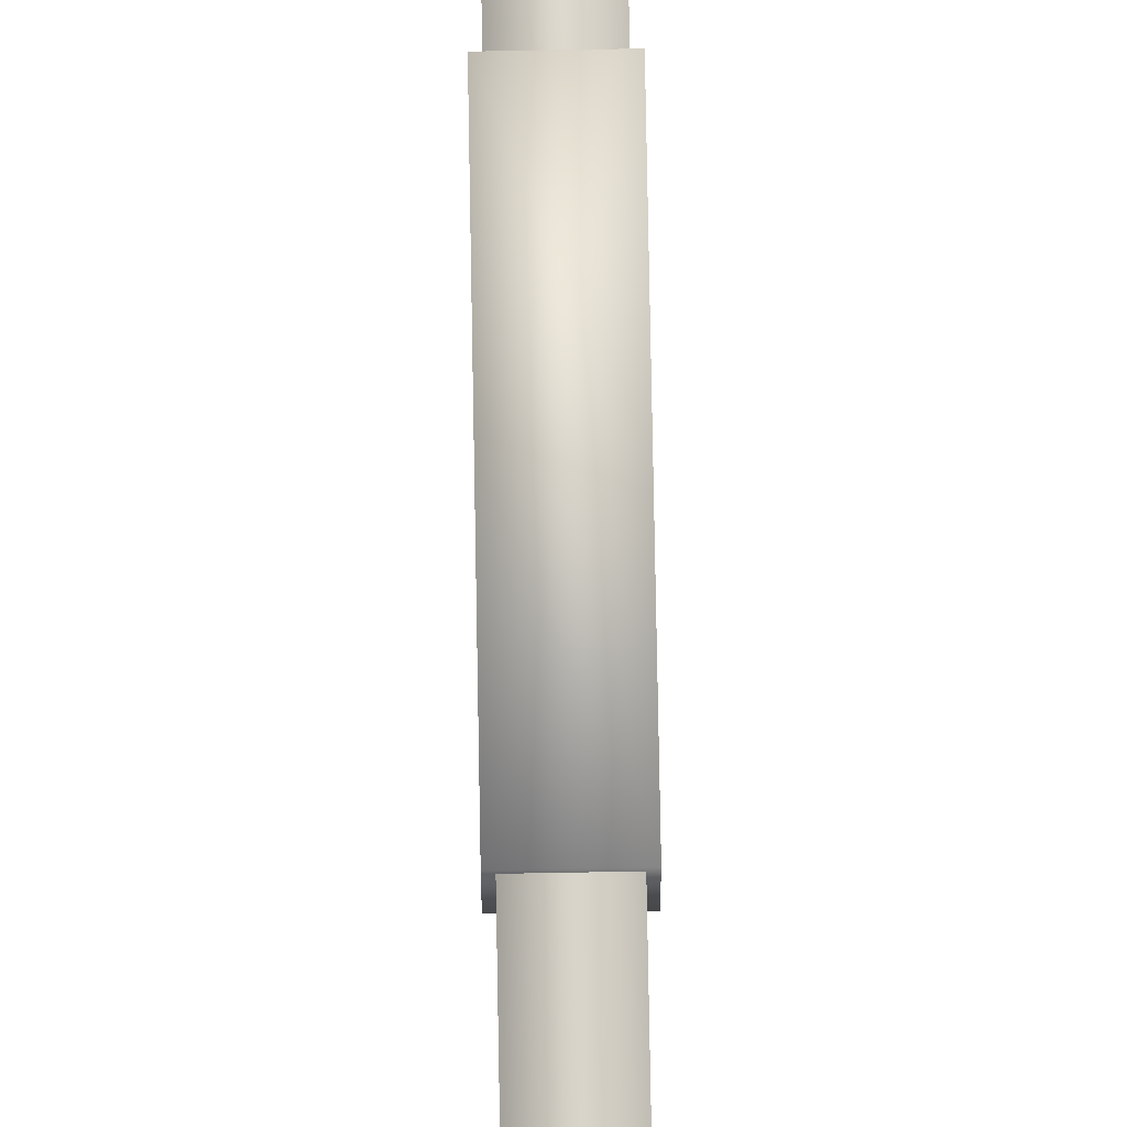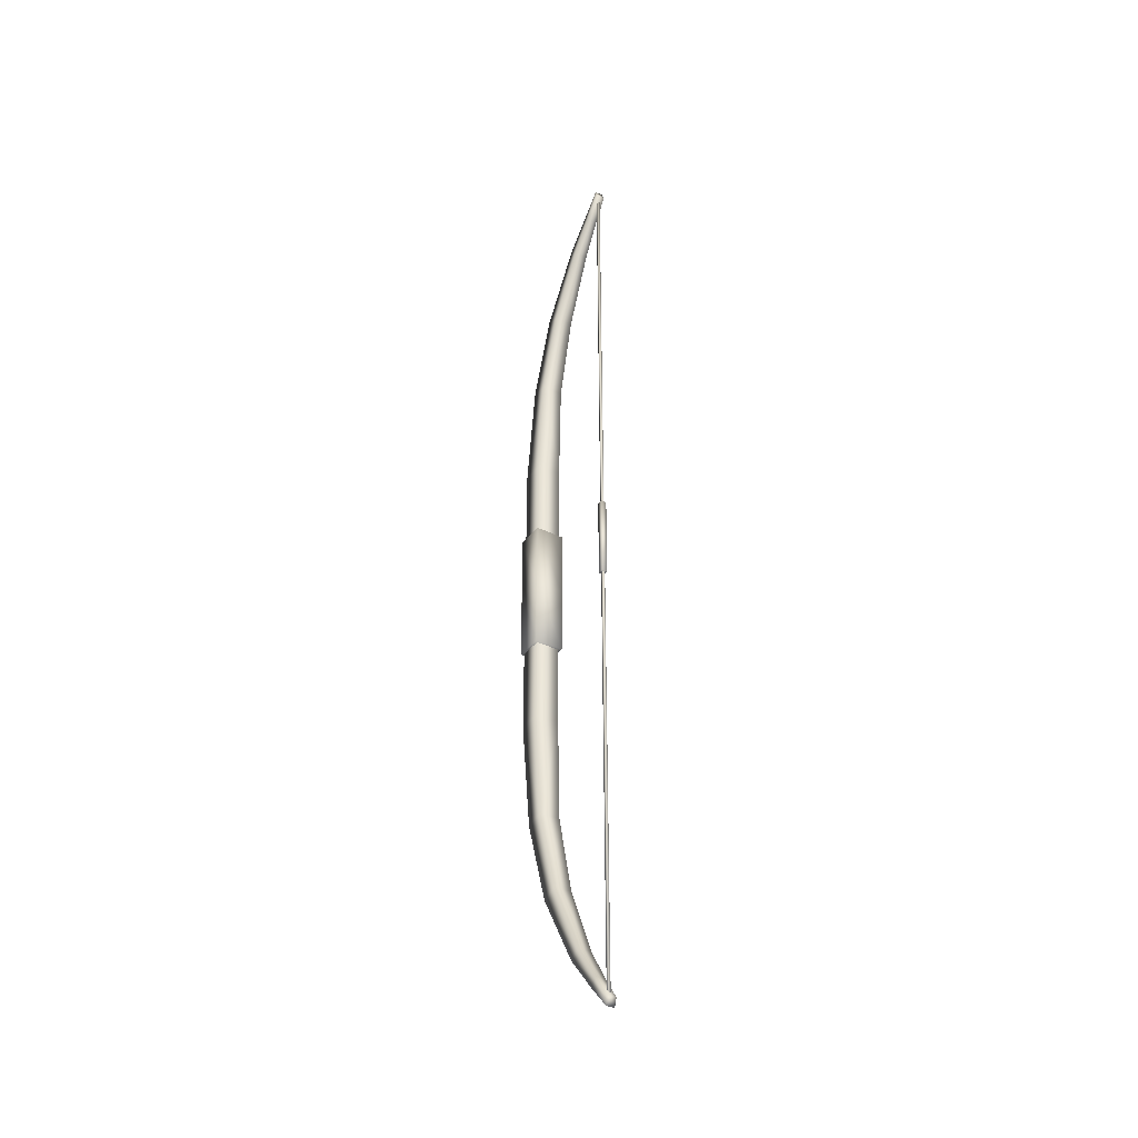
<metadata>
{"format":"obj","ext":"obj","renderer":"f3d","projection":"perspective","resolution":1024,"background":"white","views":[{"elev":74.3,"azim":179.0,"up":"+Z"},{"elev":-37.1,"azim":147.6,"up":"+Y"}]}
</metadata>
<code>
o Cube
v 0.04412 -0.558 0.04412
v 0.04412 -0.558 -0.04412
v -0.04412 -0.558 0.04412
v -0.04412 -0.558 -0.04412
v 0.03704 -0.9643 0.00605
v 0.03704 -0.9492 -0.06646
v -0.03704 -0.9643 0.00605
v -0.03704 -0.9492 -0.06646
v 0.03193 -1.28 -0.08865
v 0.03193 -1.255 -0.1475
v -0.03193 -1.28 -0.08865
v -0.03193 -1.255 -0.1475
v 0.02391 -1.544 -0.2342
v 0.02391 -1.518 -0.2744
v -0.02391 -1.544 -0.2342
v -0.02391 -1.518 -0.2744
v 0.01848 -1.672 -0.3368
v 0.01848 -1.643 -0.3592
v -0.01848 -1.672 -0.3368
v -0.01848 -1.643 -0.3592
v 0.01579 -1.755 -0.4099
v 0.01579 -1.726 -0.4202
v -0.01579 -1.755 -0.4099
v -0.01579 -1.726 -0.4202
v 0.04412 -0 0.04412
v 0.04412 0.558 0.04412
v 0.04412 0.558 -0.04412
v 0.04412 -0 -0.04412
v -0.04412 -0 0.04412
v -0.04412 0.558 0.04412
v -0.04412 0.558 -0.04412
v -0.04412 -0 -0.04412
v 0.03704 0.9643 0.00605
v 0.03704 0.9492 -0.06646
v -0.03704 0.9643 0.00605
v -0.03704 0.9492 -0.06646
v 0.03193 1.28 -0.08865
v 0.03193 1.255 -0.1475
v -0.03193 1.28 -0.08865
v -0.03193 1.255 -0.1475
v 0.02391 1.544 -0.2342
v 0.02391 1.518 -0.2744
v -0.02391 1.544 -0.2342
v -0.02391 1.518 -0.2744
v 0.01847 1.672 -0.3368
v 0.01847 1.643 -0.3592
v -0.01848 1.672 -0.3368
v -0.01848 1.643 -0.3592
v 0.01579 1.755 -0.4099
v 0.01579 1.726 -0.4202
v -0.01579 1.755 -0.4099
v -0.01579 1.726 -0.4202
v -0.05287 -0.2521 0.05287
v -0.05287 0.2521 0.05287
v -0.05287 0.2521 -0.05287
v -0.05287 -0.2521 -0.05287
v 0.05287 -0.2521 0.05287
v 0.05287 0.2521 0.05287
v 0.05287 0.2521 -0.05287
v 0.05287 -0.2521 -0.05287
v -0.004562 -1.727 -0.3978
v -0.004562 1.727 -0.3978
v -0.004562 1.727 -0.4069
v -0.004562 -1.727 -0.4069
v 0.004562 -1.727 -0.3978
v 0.004562 1.727 -0.3978
v 0.004562 1.727 -0.4069
v 0.004562 -1.727 -0.4069
v -0.01024 -0.1541 -0.392
v -0.01024 0.1541 -0.392
v -0.01024 0.1541 -0.4125
v -0.01024 -0.1541 -0.4125
v 0.01024 -0.1541 -0.392
v 0.01024 0.1541 -0.392
v 0.01024 0.1541 -0.4125
v 0.01024 -0.1541 -0.4125
v 0.004562 -0.1492 -0.3978
v -0.004562 -0.1492 -0.3978
v 0.004562 -0.1492 -0.4069
v -0.004562 -0.1492 -0.4069
v 0.004562 0.1489 -0.4069
v -0.004562 0.1489 -0.3978
v -0.004562 0.1489 -0.4069
v 0.004562 0.1489 -0.3978
v 0.05287 -0 0.05287
v -0.05287 0 0.05287
v 0.05287 -0 -0.05287
v -0.05287 0 -0.05287
f 29 3 25
f 2 1 6
f 4 32 28
f 25 1 2
f 32 4 3
f 6 5 10
f 1 3 7
f 3 4 8
f 4 2 6
f 10 9 14
f 5 7 11
f 7 8 12
f 8 6 10
f 14 13 18
f 15 11 16
f 12 10 14
f 9 11 15
f 18 17 22
f 16 14 20
f 13 15 19
f 15 16 20
f 23 24 21
f 17 19 21
f 19 20 24
f 20 18 22
f 29 25 26
f 27 34 26
f 31 27 28
f 25 28 27
f 32 29 30
f 34 38 33
f 26 33 35
f 30 35 36
f 31 36 34
f 38 42 37
f 33 37 39
f 35 39 40
f 36 40 34
f 42 46 41
f 40 39 44
f 40 44 42
f 37 41 39
f 46 50 45
f 44 48 46
f 41 45 43
f 43 47 48
f 51 49 52
f 45 49 47
f 47 51 52
f 48 52 46
f 85 58 54
f 58 59 55
f 87 60 56
f 60 57 53
f 86 54 55
f 87 59 58
f 84 66 62
f 66 67 63
f 79 68 64
f 68 65 61
f 82 62 63
f 81 67 66
f 73 74 70
f 74 75 71
f 75 76 72
f 76 73 69
f 69 70 71
f 76 75 74
f 65 77 78
f 81 79 80
f 61 78 80
f 68 79 77
f 77 84 82
f 79 81 84
f 53 86 88
f 57 85 86
f 78 82 83
f 67 81 83
f 60 87 85
f 59 87 88
f 41 43 39
f 1 5 6
f 2 4 28
f 28 25 2
f 29 32 3
f 5 9 10
f 5 1 7
f 7 3 8
f 8 4 6
f 11 12 16
f 9 5 11
f 11 7 12
f 12 8 10
f 13 17 18
f 40 38 34
f 16 12 14
f 13 9 15
f 17 21 22
f 49 51 47
f 17 13 19
f 19 15 20
f 3 1 25
f 23 19 24
f 24 20 22
f 30 29 26
f 34 33 26
f 32 31 28
f 26 25 27
f 31 32 30
f 38 37 33
f 30 26 35
f 31 30 36
f 27 31 34
f 9 13 14
f 35 33 39
f 36 35 40
f 52 50 46
f 46 45 41
f 42 41 37
f 38 40 42
f 19 23 21
f 50 49 45
f 42 44 46
f 45 47 43
f 44 43 48
f 24 22 21
f 49 50 52
f 48 47 52
f 14 18 20
f 86 85 54
f 54 58 55
f 88 87 56
f 56 60 53
f 88 86 55
f 85 87 58
f 82 84 62
f 62 66 63
f 80 79 64
f 64 68 61
f 83 82 63
f 84 81 66
f 69 73 70
f 70 74 71
f 71 75 72
f 72 76 69
f 72 69 71
f 73 76 74
f 61 65 78
f 83 81 80
f 64 61 80
f 65 68 77
f 78 77 82
f 77 79 84
f 56 53 88
f 53 57 86
f 80 78 83
f 63 67 83
f 57 60 85
f 55 59 88
f 39 43 44

</code>
